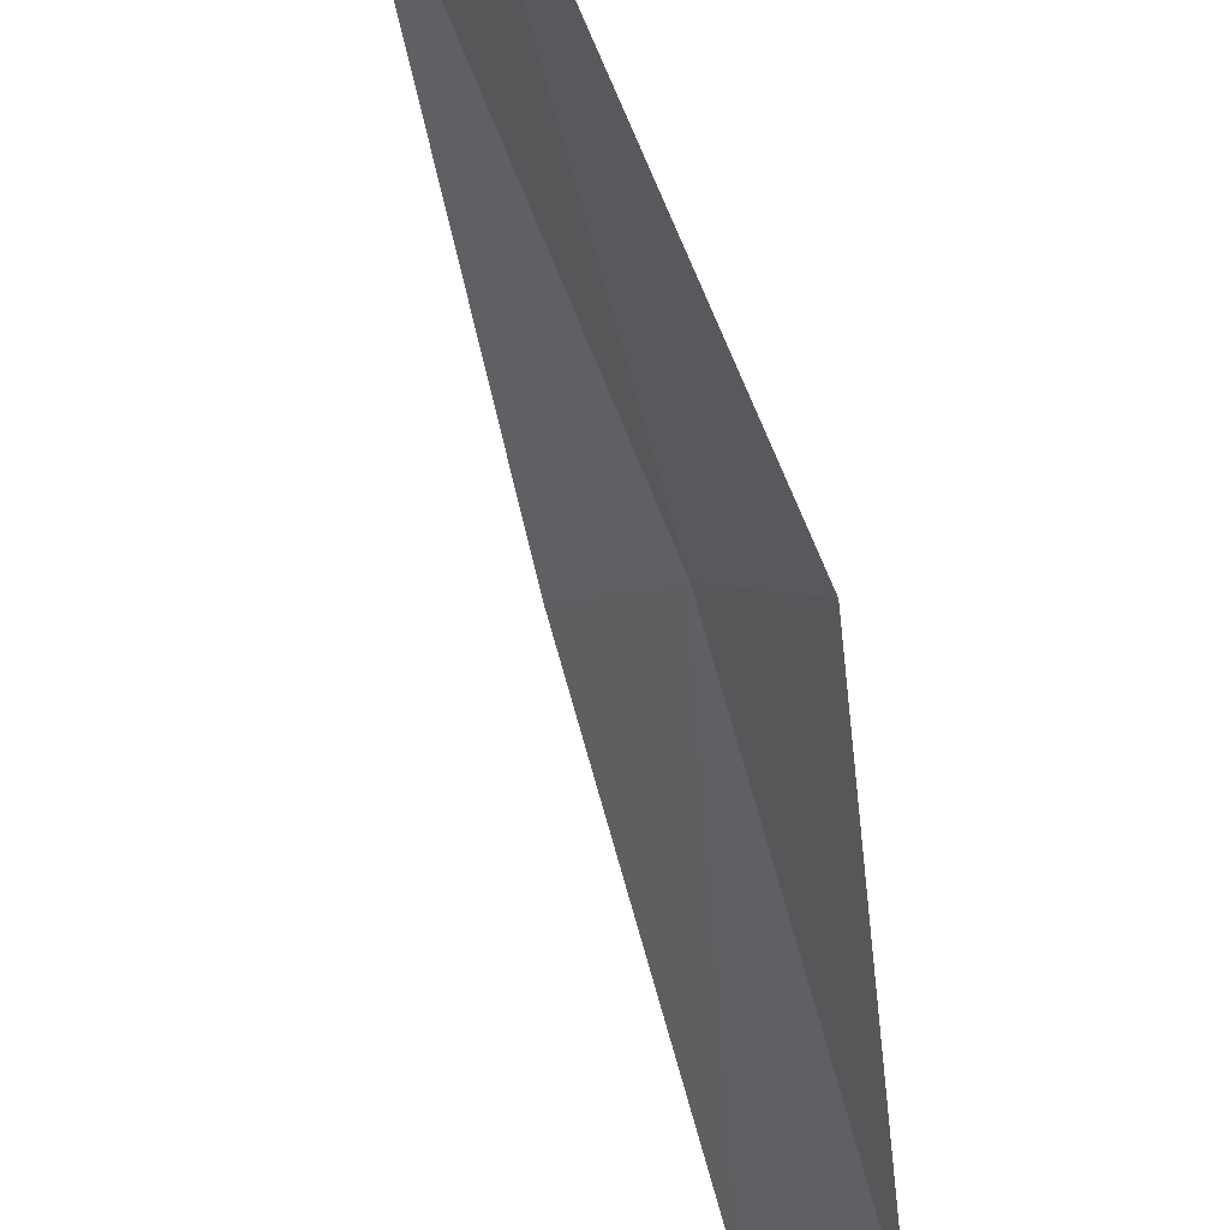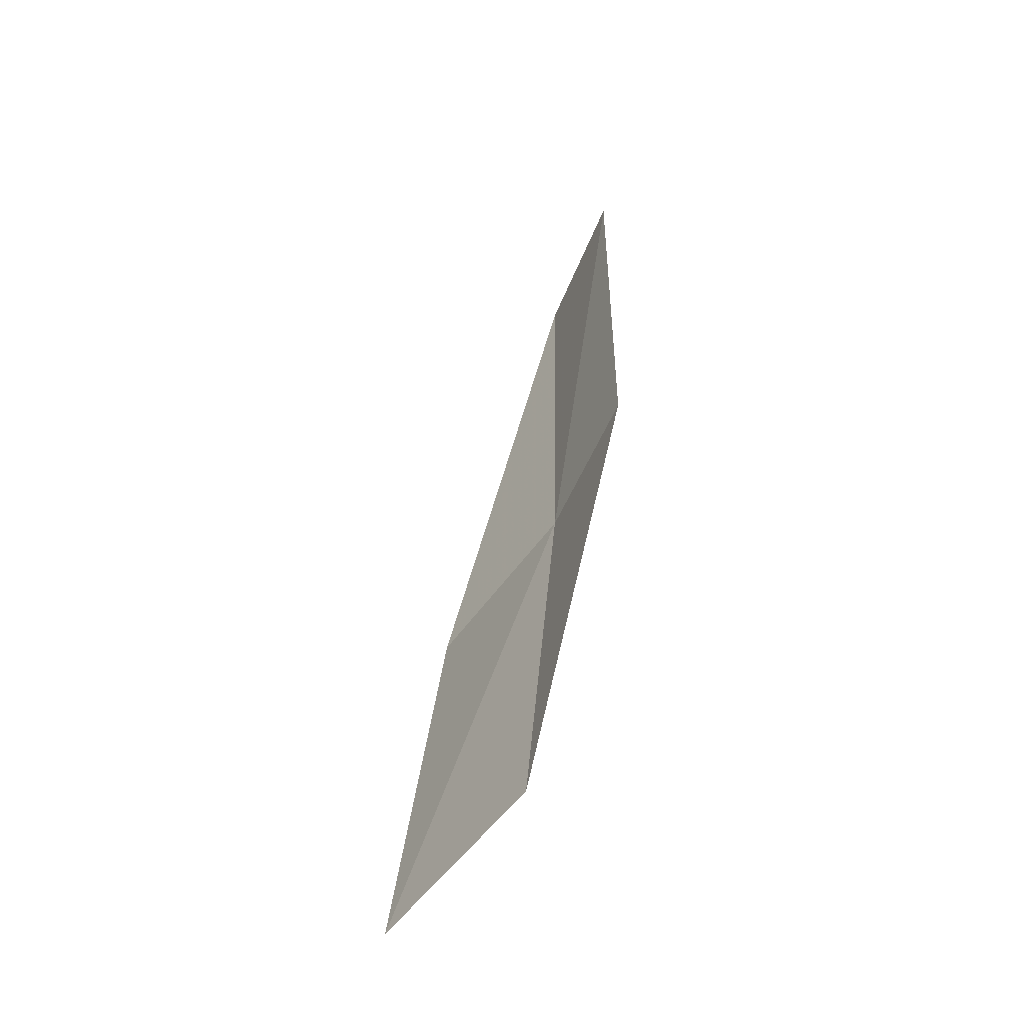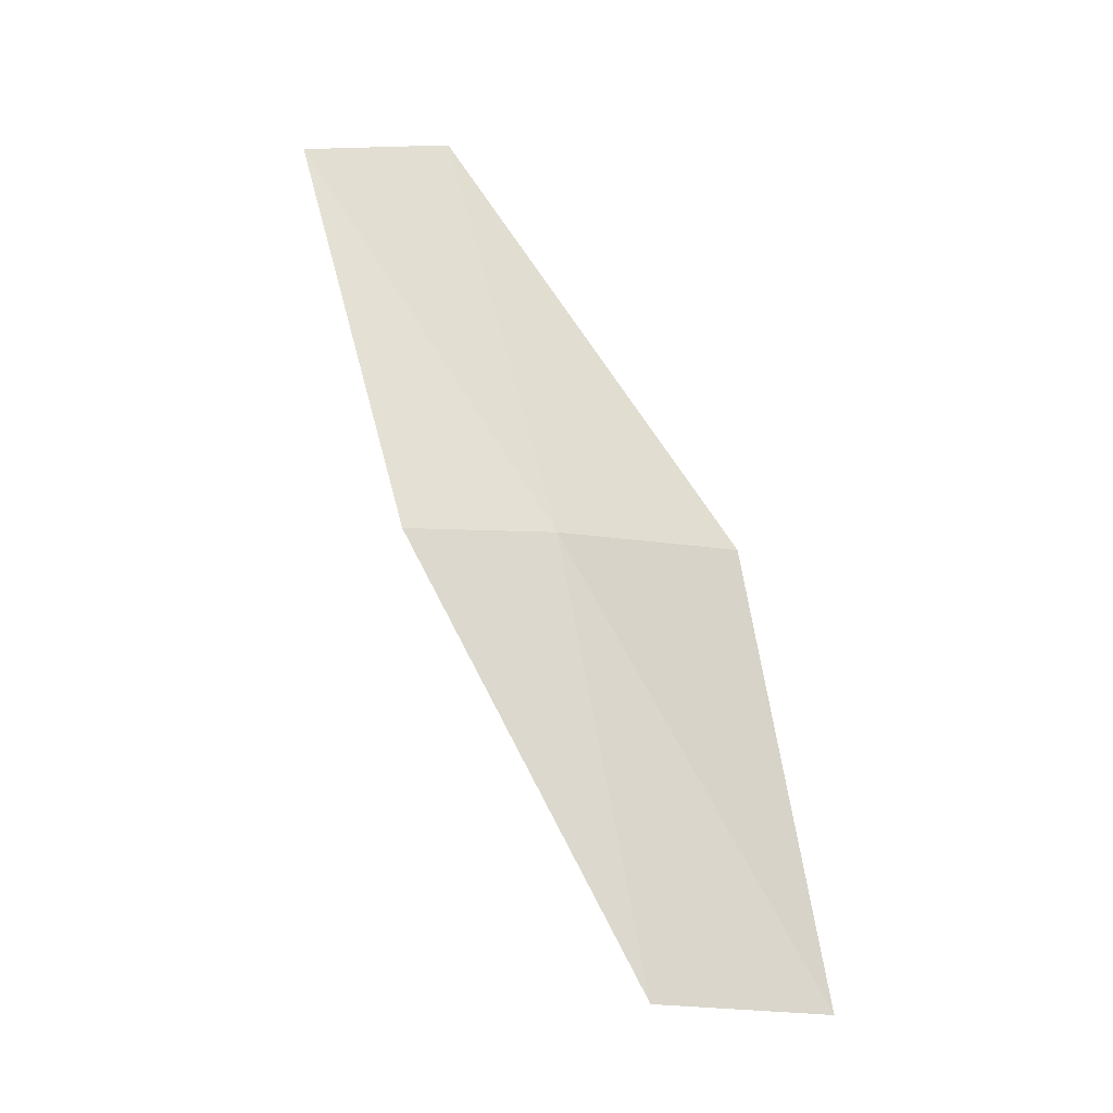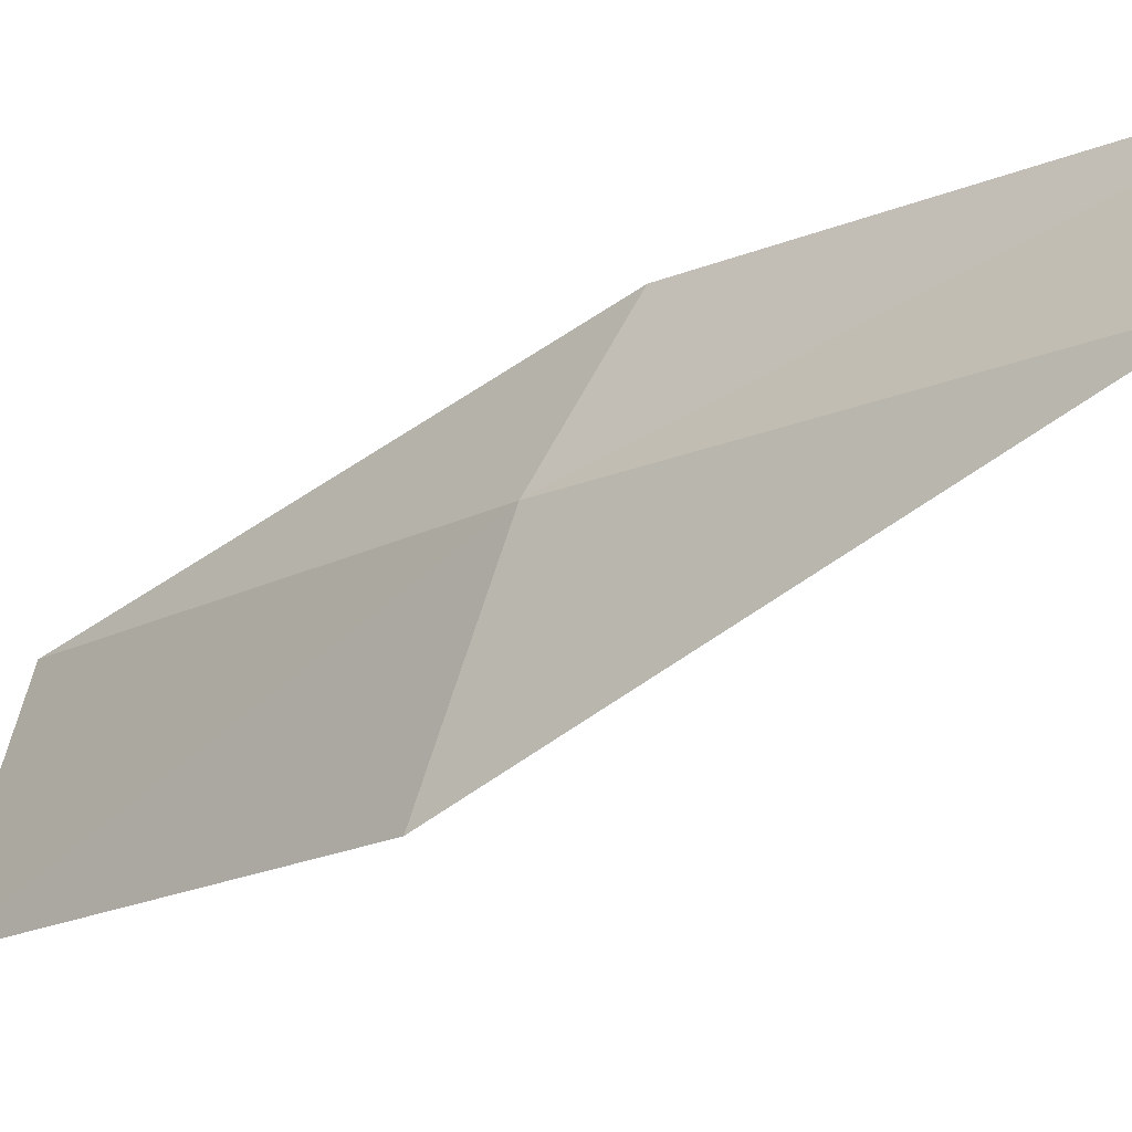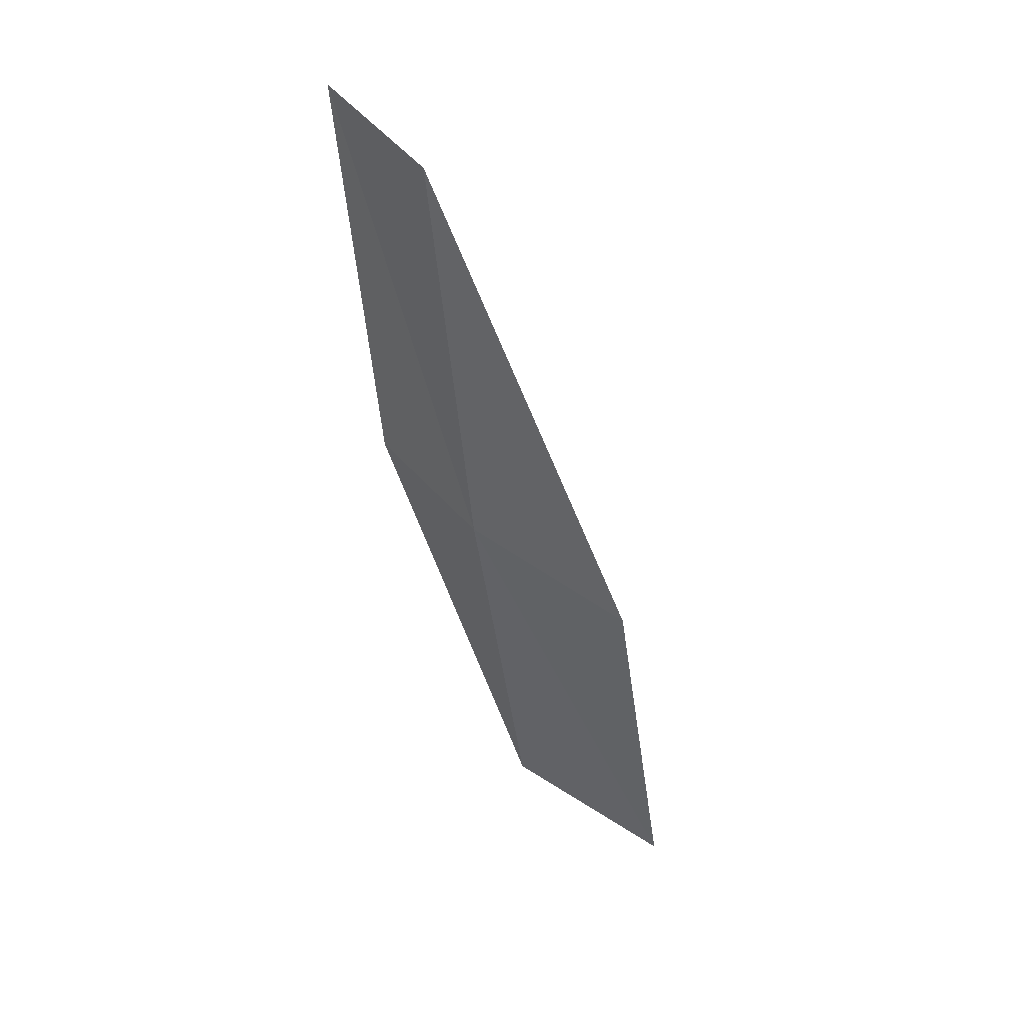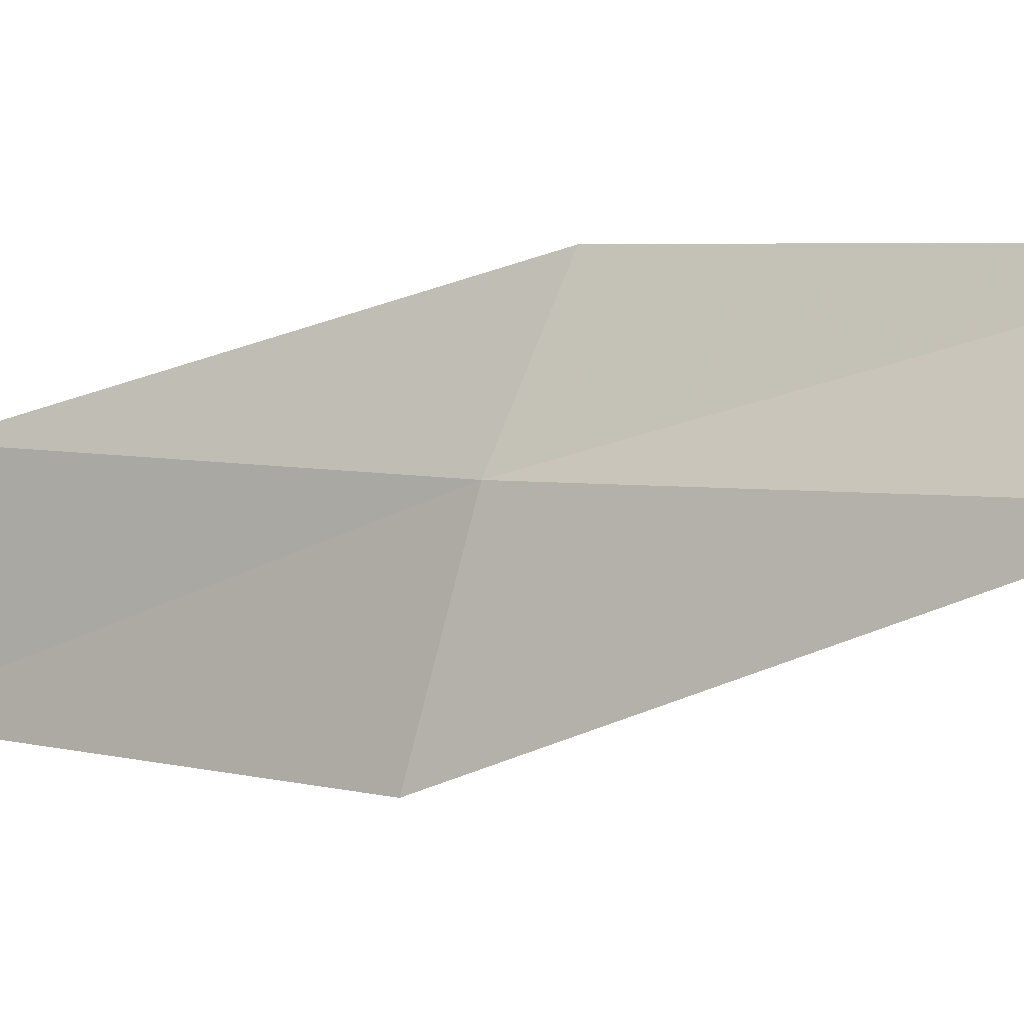
<metadata>
{"format":"obj","ext":"obj","renderer":"f3d","projection":"perspective","resolution":1024,"background":"white","views":[{"elev":-76.2,"azim":28.7,"up":"+Z"},{"elev":-69.1,"azim":-60.9,"up":"+Y"},{"elev":-16.4,"azim":48.1,"up":"+Y"},{"elev":-4.2,"azim":144.6,"up":"+Z"},{"elev":57.0,"azim":103.7,"up":"+Y"},{"elev":20.4,"azim":132.0,"up":"+Z"}]}
</metadata>
<code>
v 22.92 0.3965 17.03
v 23.19 -1.914 16.68
v 23.52 -1.942 15.74
v 23.3 0.4028 16.11
v 22.48 0.389 17.66
v 22.41 2.633 17.36
v 21.94 2.578 17.97
f 1 3 2
f 1 4 3
f 1 2 5
f 1 6 4
f 1 5 7
f 1 7 6

</code>
